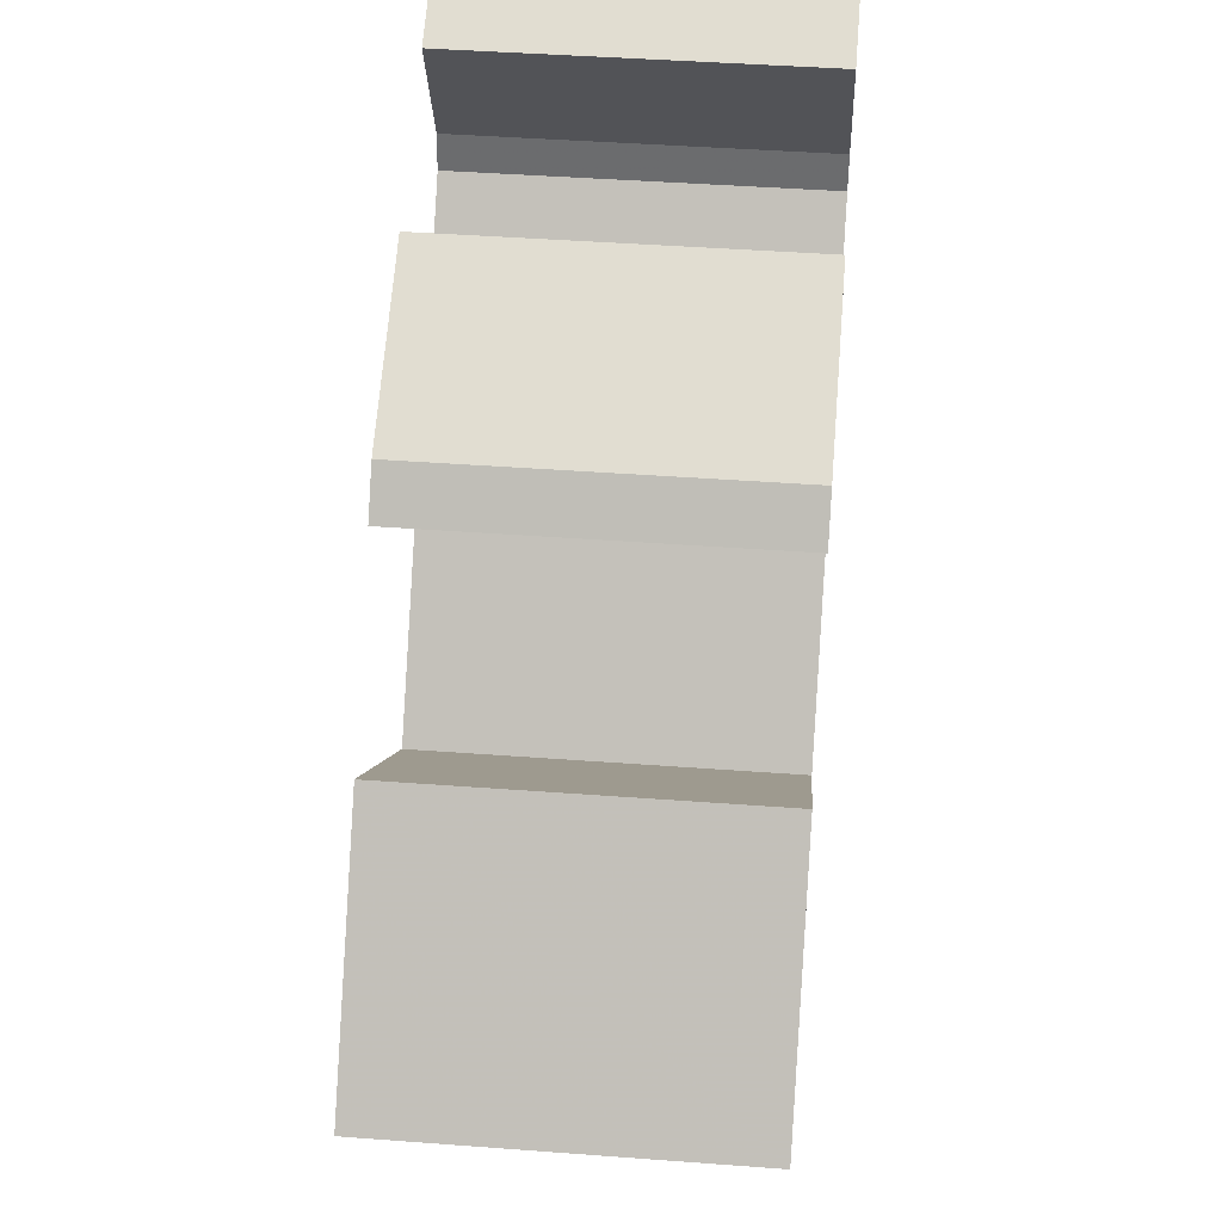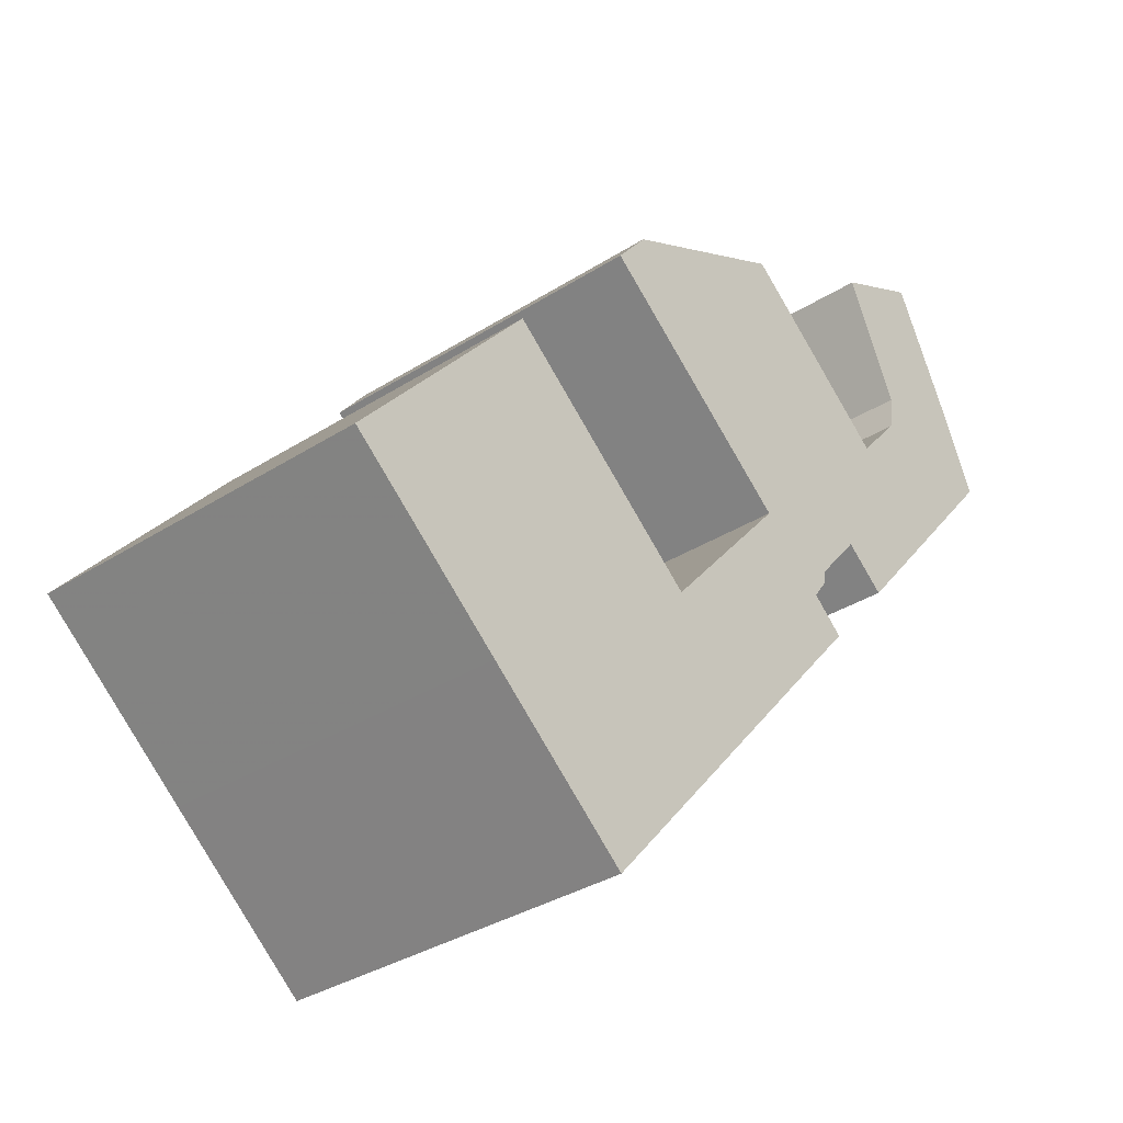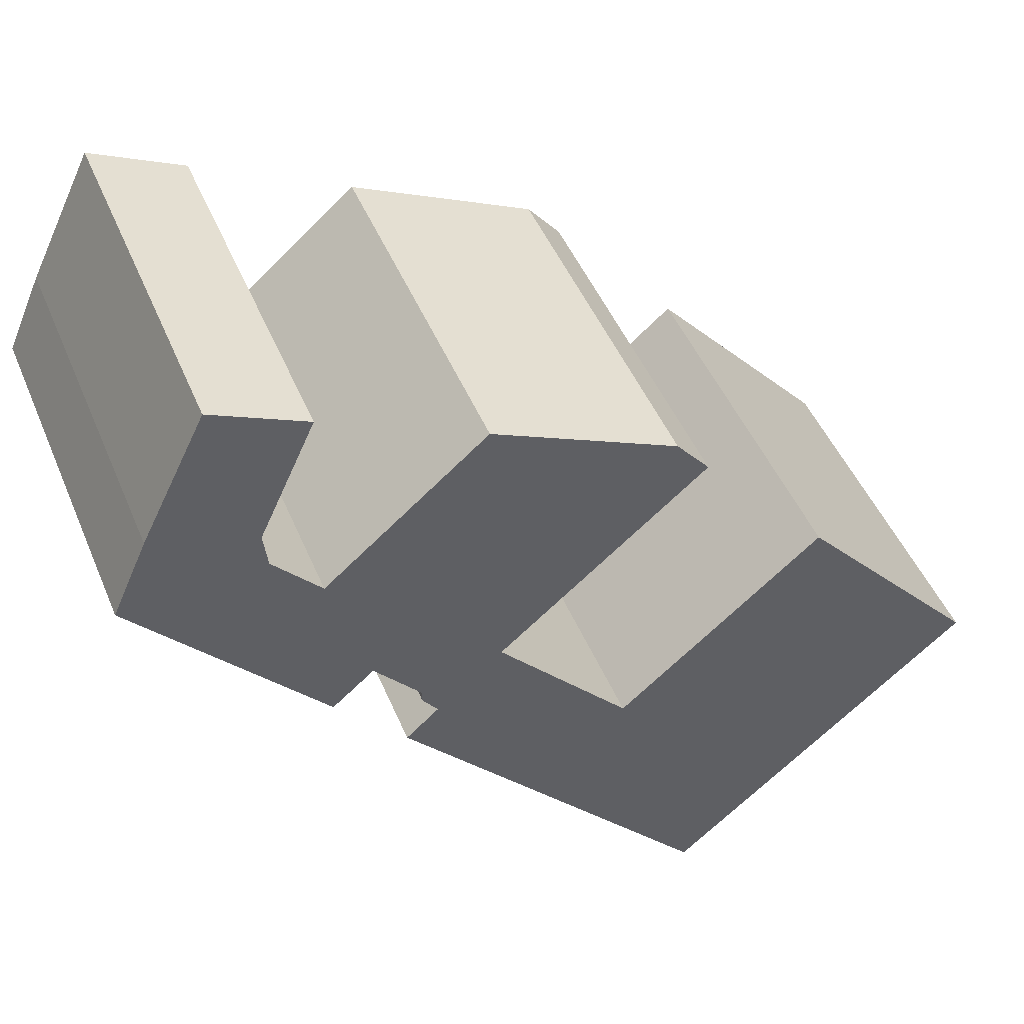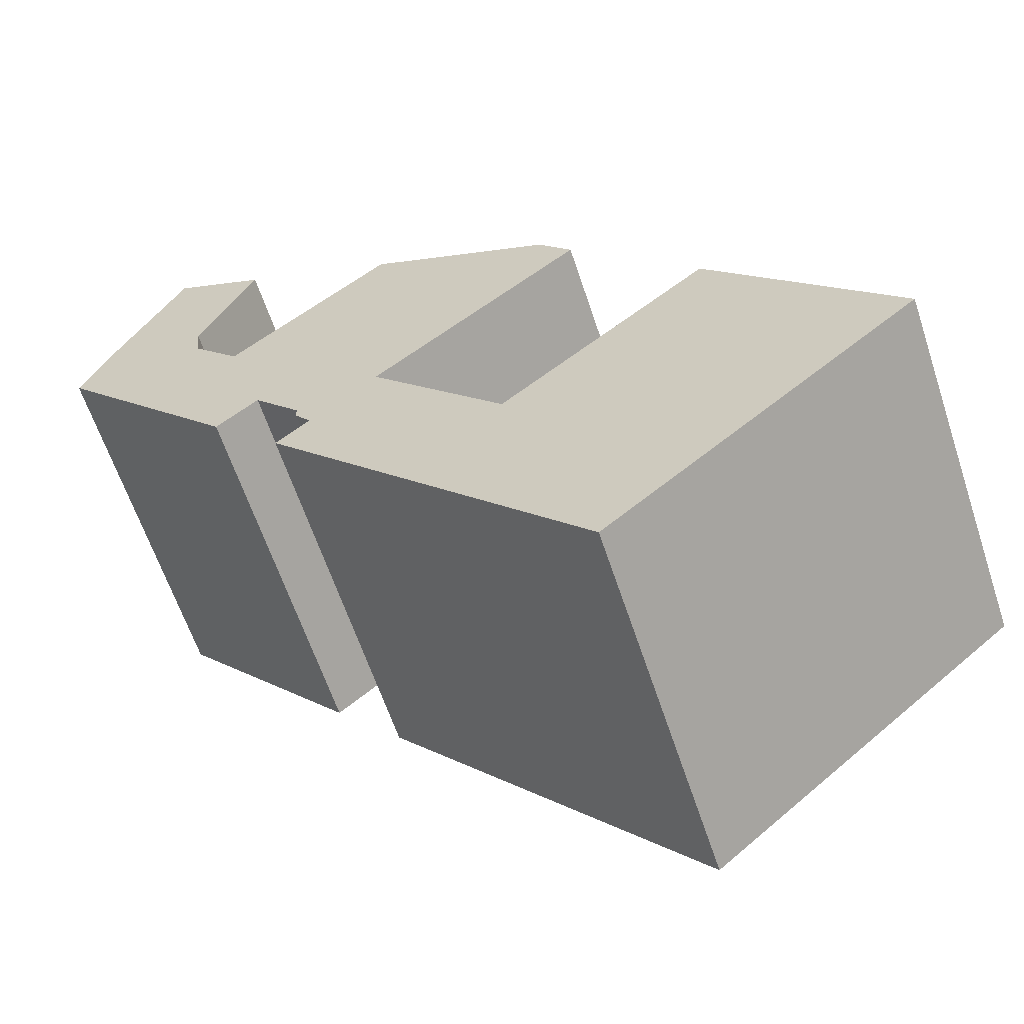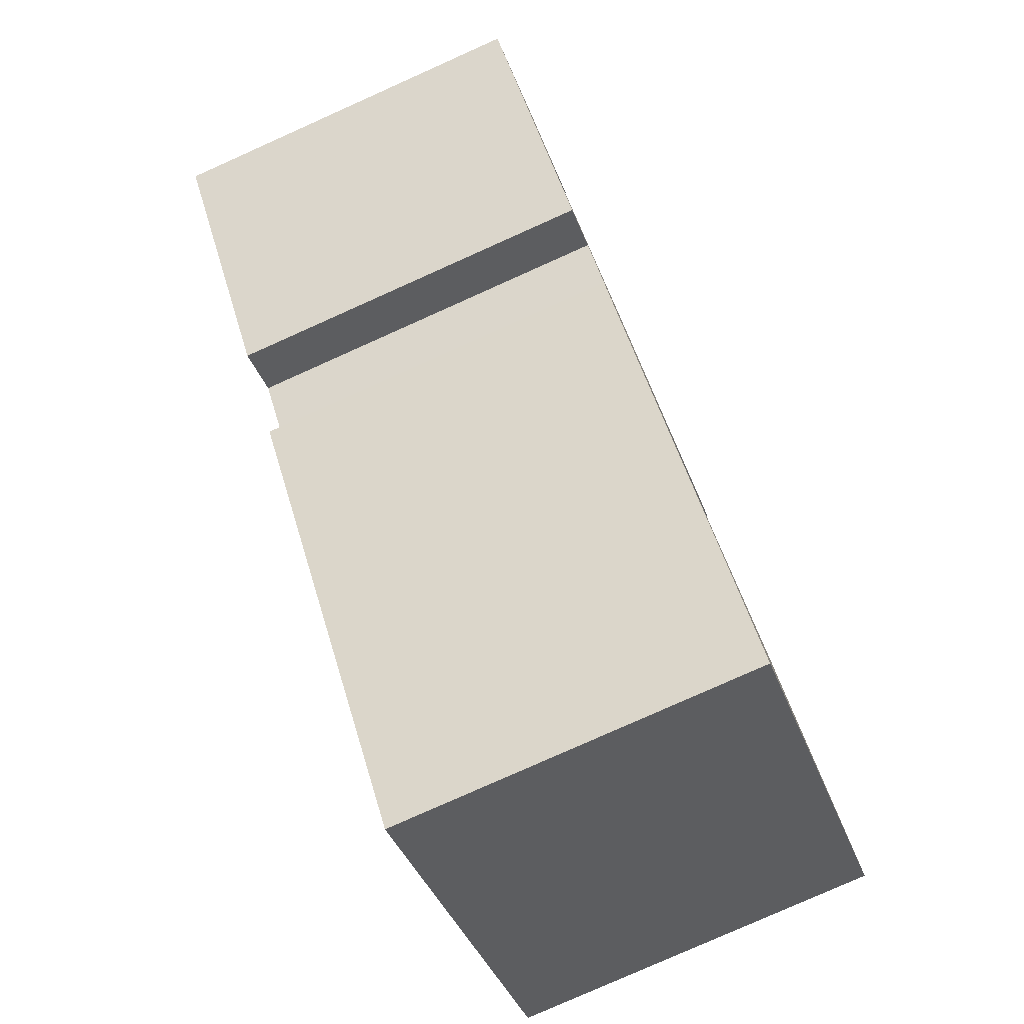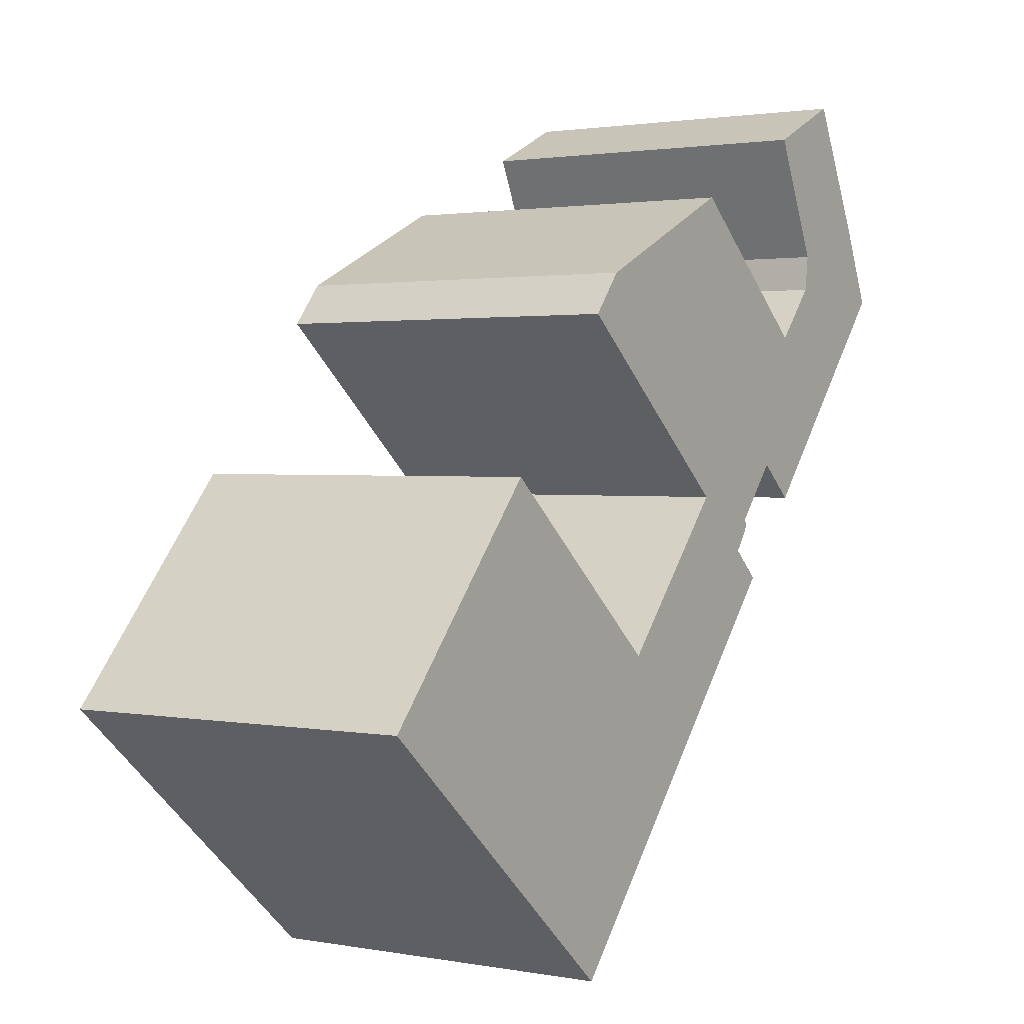
<metadata>
{"format":"obj","ext":"obj","renderer":"f3d","projection":"perspective","resolution":1024,"background":"white","views":[{"elev":43.0,"azim":-84.9,"up":"+Z"},{"elev":-33.5,"azim":-48.7,"up":"+Z"},{"elev":47.2,"azim":158.0,"up":"+Z"},{"elev":-61.9,"azim":-161.7,"up":"+Z"},{"elev":-79.4,"azim":114.1,"up":"+Z"},{"elev":1.7,"azim":-56.2,"up":"+Z"}]}
</metadata>
<code>
g default
v -13.95 0 -15.26
v -6.663 0 -21.49
v 3.335 0 -10.01
v 7.635 0 -5.07
v 9.047 0 -3.458
v 7.424 0 -2.013
v 8.192 0 -0.9786
v 8.235 0 -0.745
v 8.192 0 -0.4003
v 10.53 0 2.335
v 12.58 0 0.5893
v 21.79 0 11.26
v 20.08 0 15.11
v 16.93 0 21.49
v 12.37 0 19.36
v 15.09 0 13.4
v 14.87 0 11.64
v 12.53 0 8.996
v 4.615 0 15.71
v -4.491 0 11.46
v -6.144 0 9.463
v 4.133 0 0.7895
v -2.45 0 -6.66
v -12.59 0 2.002
v -21.79 0 -8.529
v -13.95 17.8 -15.26
v -6.663 17.8 -21.49
v 3.335 17.8 -10.01
v 7.635 17.8 -5.07
v 9.047 17.8 -3.458
v 7.424 17.8 -2.013
v 8.192 17.8 -0.9786
v 8.235 17.8 -0.745
v 8.192 17.8 -0.4003
v 10.53 17.8 2.335
v 12.58 17.8 0.5893
v 21.79 17.8 11.26
v 20.08 17.8 15.11
v 16.93 17.8 21.49
v 12.37 17.8 19.36
v 15.09 17.8 13.4
v 14.87 17.8 11.64
v 12.53 17.8 8.996
v 4.615 17.8 15.71
v -4.491 17.8 11.46
v -6.144 17.8 9.463
v 4.133 17.8 0.7895
v -2.45 17.8 -6.66
v -12.59 17.8 2.002
v -21.79 17.8 -8.529
f 21 19 20
f 19 21 18
f 18 21 10
f 22 10 21
f 10 22 9
f 9 22 8
f 8 22 7
f 7 22 6
f 6 22 5
f 5 22 4
f 23 4 22
f 23 25 3
f 4 23 3
f 1 3 25
f 3 1 2
f 14 15 13
f 16 13 15
f 17 13 16
f 13 17 12
f 18 12 17
f 10 12 18
f 12 10 11
f 25 23 24
f 45 44 46
f 43 46 44
f 35 46 43
f 46 35 47
f 34 47 35
f 33 47 34
f 32 47 33
f 31 47 32
f 30 47 31
f 29 47 30
f 47 29 48
f 28 50 48
f 28 48 29
f 50 28 26
f 27 26 28
f 38 40 39
f 40 38 41
f 41 38 42
f 37 42 38
f 42 37 43
f 43 37 35
f 36 35 37
f 49 48 50
f 20 19 44
f 44 45 20
f 21 20 45
f 45 46 21
f 19 18 43
f 43 44 19
f 22 21 46
f 46 47 22
f 10 9 34
f 34 35 10
f 9 8 33
f 33 34 9
f 8 7 32
f 32 33 8
f 7 6 31
f 31 32 7
f 6 5 30
f 30 31 6
f 5 4 29
f 29 30 5
f 23 22 47
f 47 48 23
f 4 3 28
f 28 29 4
f 1 25 50
f 50 26 1
f 2 1 26
f 26 27 2
f 3 2 27
f 27 28 3
f 15 14 39
f 39 40 15
f 14 13 38
f 38 39 14
f 16 15 40
f 40 41 16
f 17 16 41
f 41 42 17
f 13 12 37
f 37 38 13
f 18 17 42
f 42 43 18
f 11 10 35
f 35 36 11
f 12 11 36
f 36 37 12
f 24 23 48
f 48 49 24
f 25 24 49
f 49 50 25

</code>
